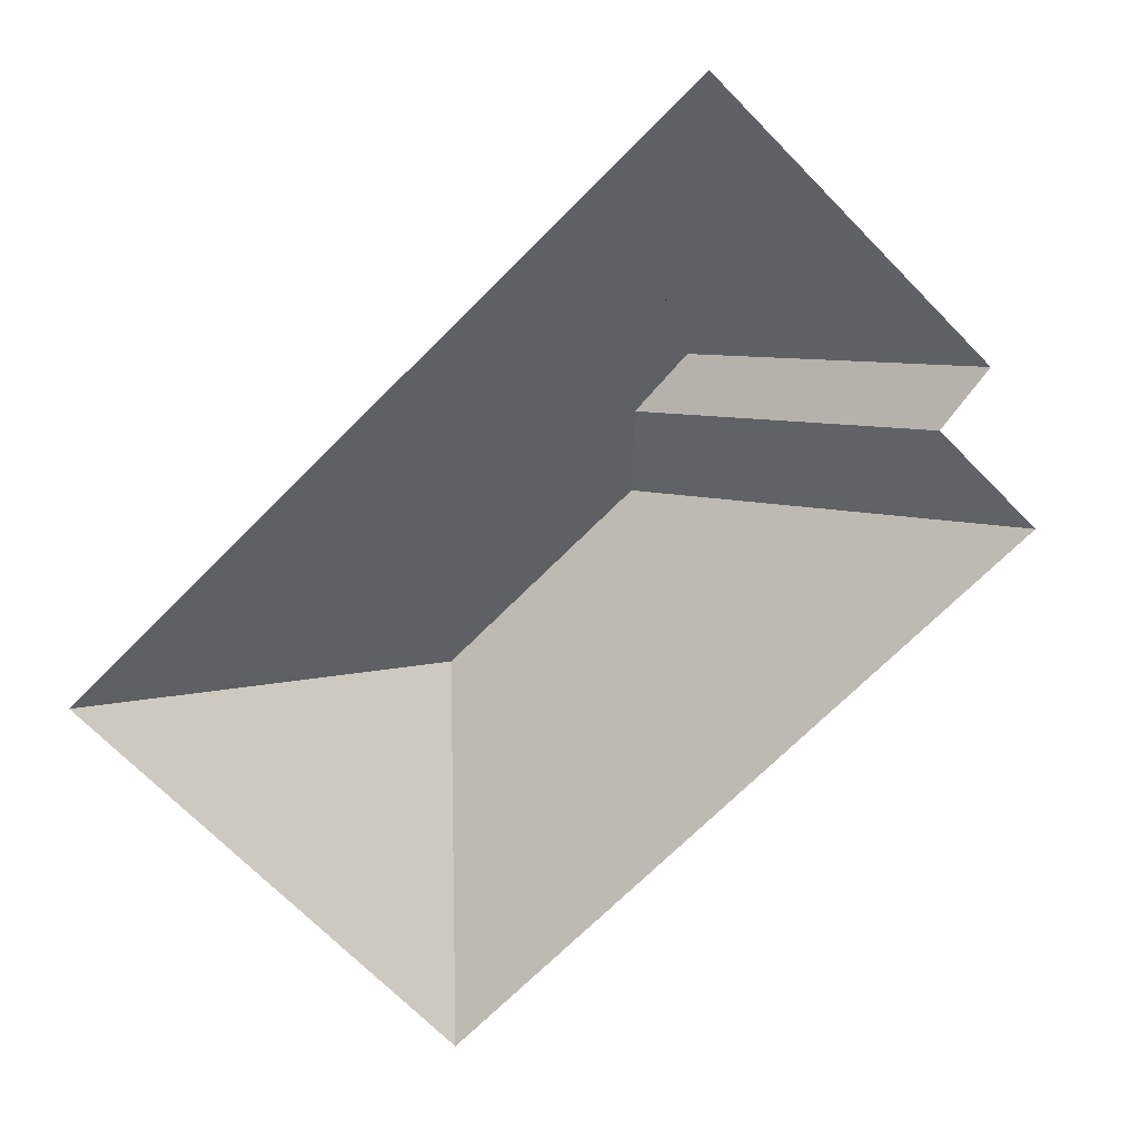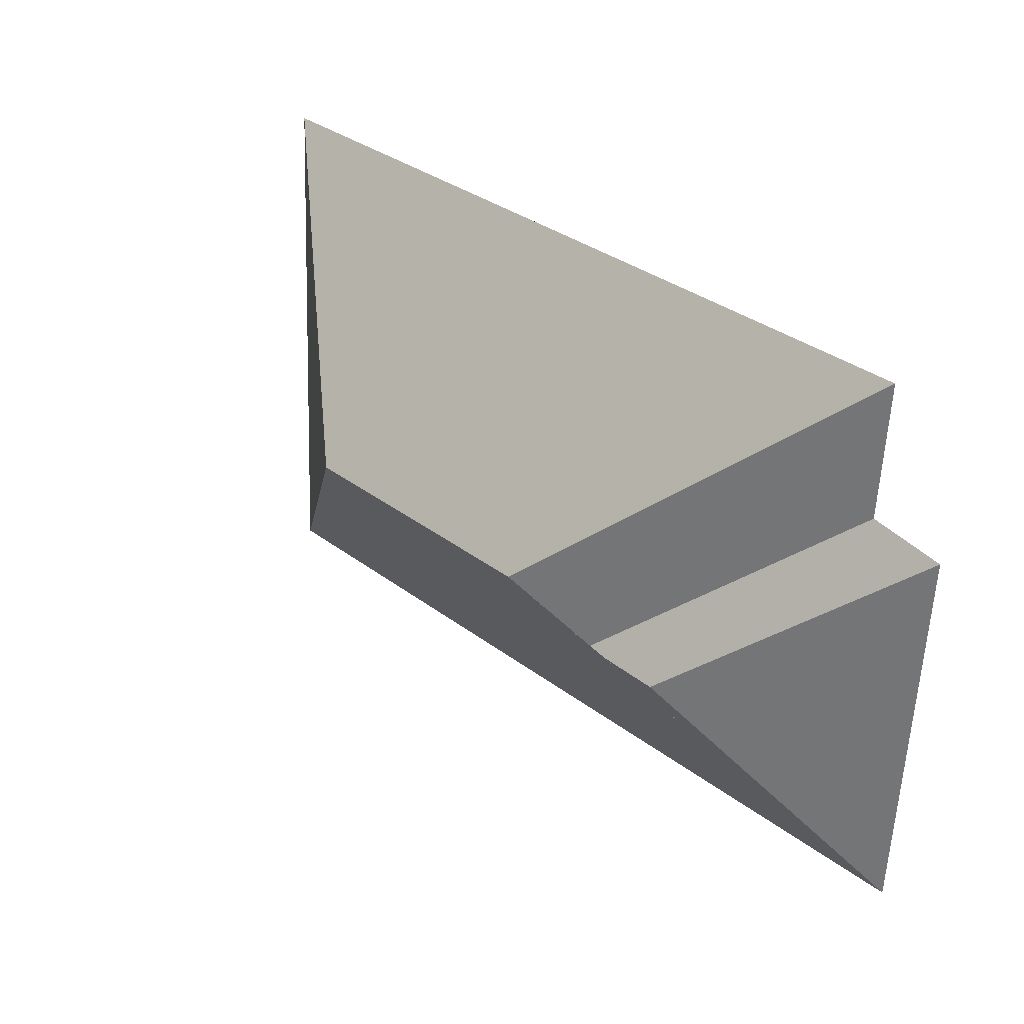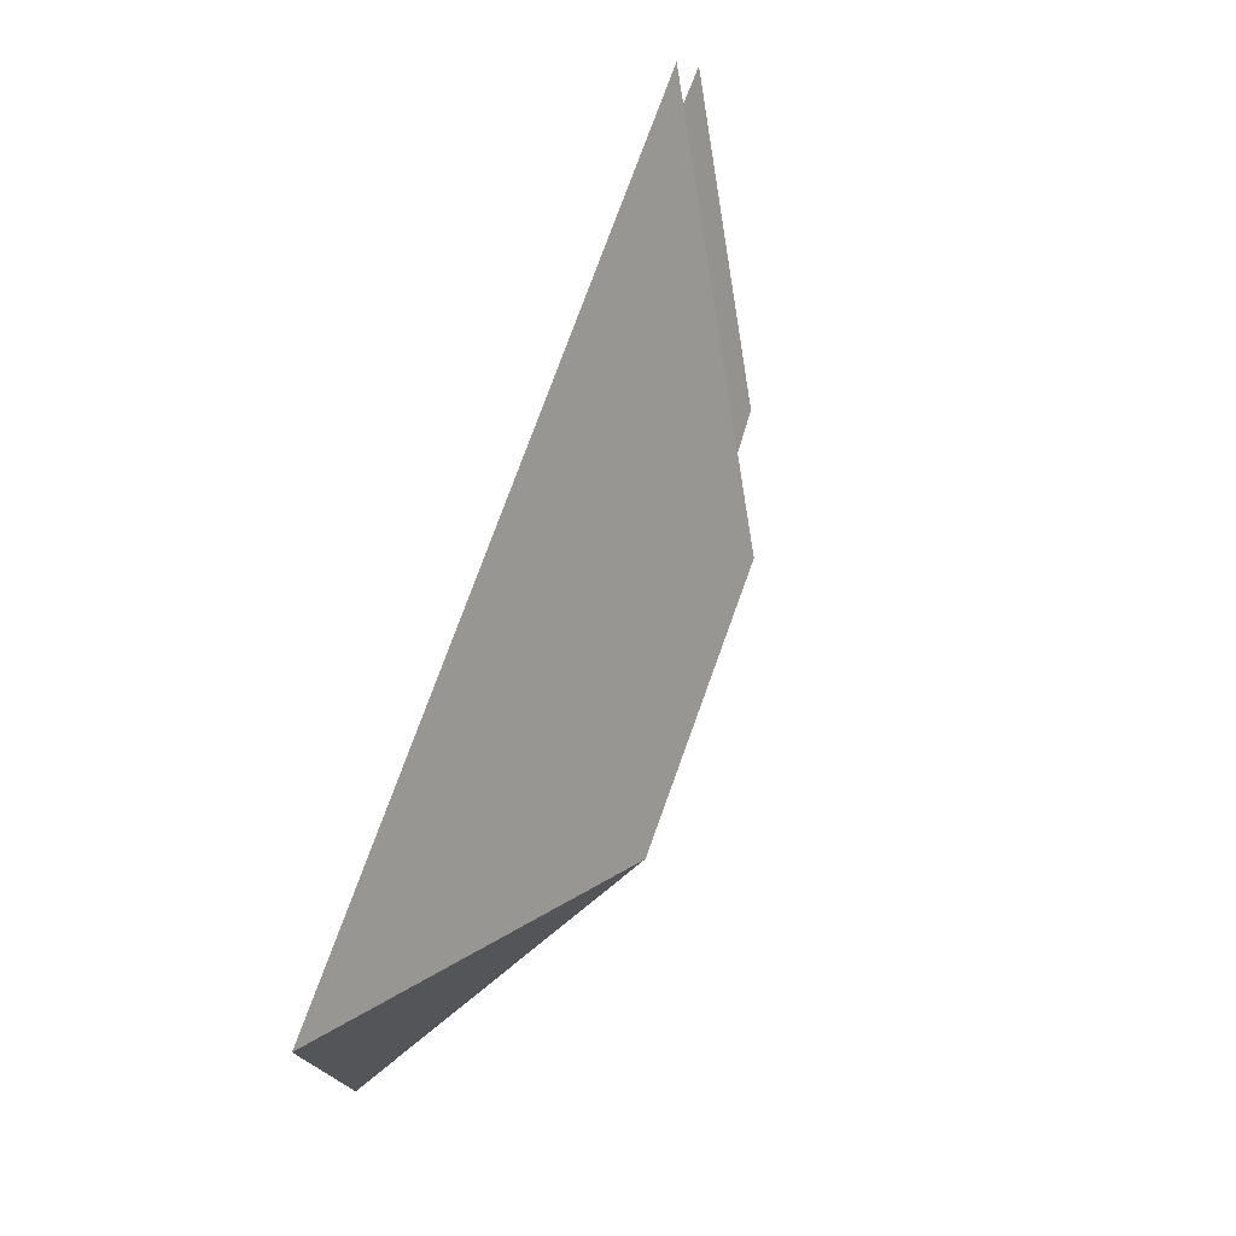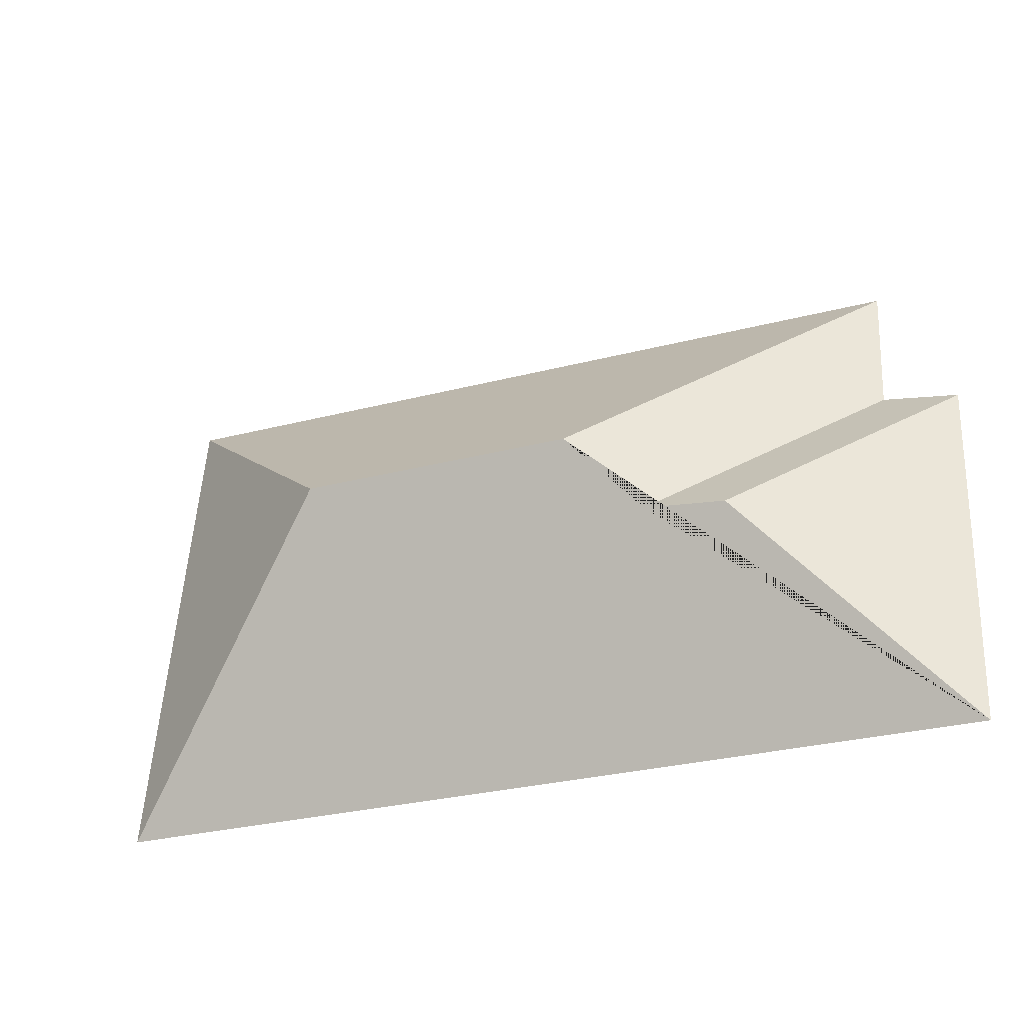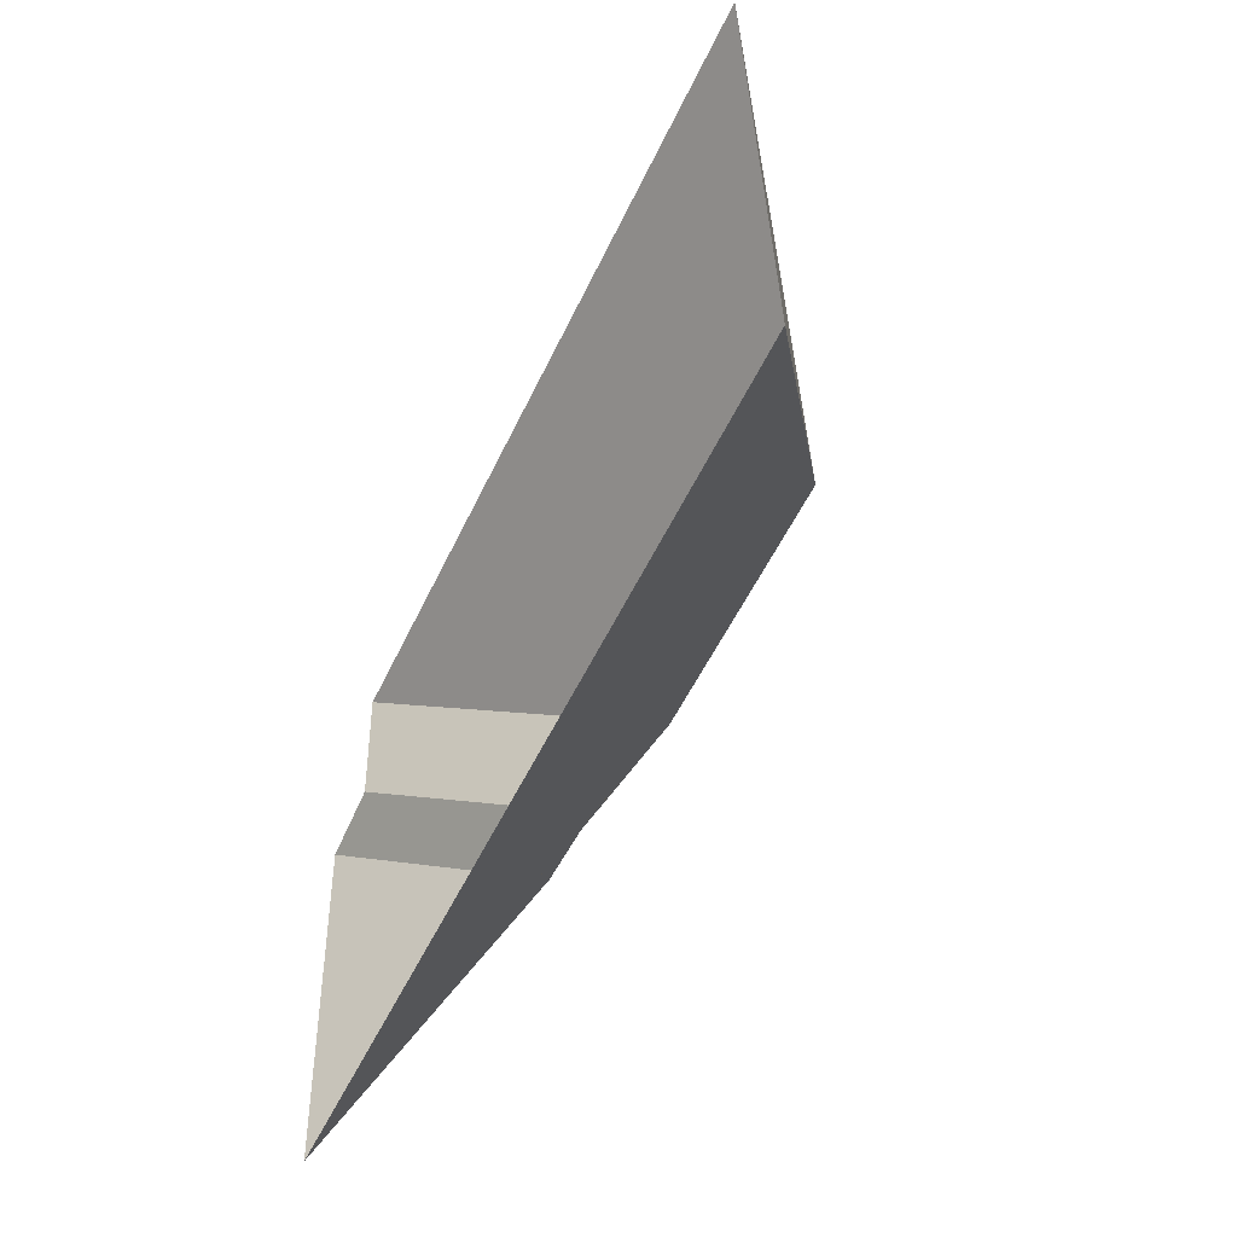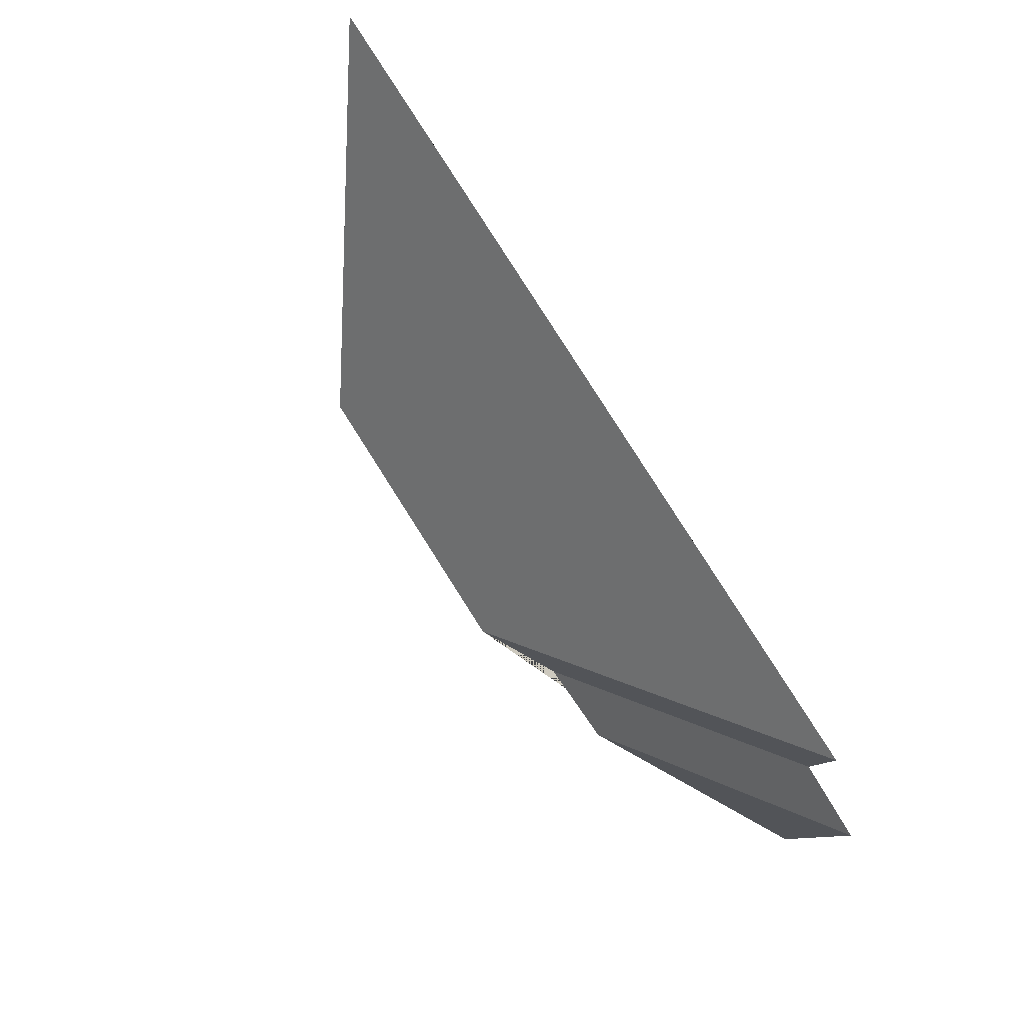
<metadata>
{"format":"obj","ext":"obj","renderer":"f3d","projection":"perspective","resolution":1024,"background":"white","views":[{"elev":-72.3,"azim":-138.4,"up":"+Y"},{"elev":29.4,"azim":-134.3,"up":"+Z"},{"elev":79.4,"azim":109.9,"up":"+Z"},{"elev":-38.2,"azim":-159.2,"up":"+Z"},{"elev":-50.8,"azim":64.9,"up":"+Z"},{"elev":77.8,"azim":-122.5,"up":"+Z"}]}
</metadata>
<code>
o CG10_500_040068_0024_roof
v 24.85 75 -236.1
v 16.52 75 -87.55
v 42.07 75 -27.85
v 45.3 75 -81.21
v 100.9 126.2 -154.8
v 131.4 127.8 -150.7
v 130.6 75 -22.87
v 131.2 75 -22.83
v 156.4 145 -123.5
v 254 75 -15.92
v 254 75 -15.91
v 261.3 145 -117.6
v 363.9 75 -217.2
v 352.3 75 -10.38
v 24.85 0 -236.1
v 16.52 0 -87.55
v 45.3 0 -81.21
v 42.07 0 -27.85
v 130.6 0 -22.87
v 131.2 0 -22.83
v 254 0 -15.91
v 254 0 -15.92
v 352.3 0 -10.38
v 363.9 0 -217.2
f 2 5 6 4
f 3 4 6 9
f 14 12 13
f 2 5 1
f 1 5 6 9 12 13
f 3 9 12 14 10 11 8 7

</code>
